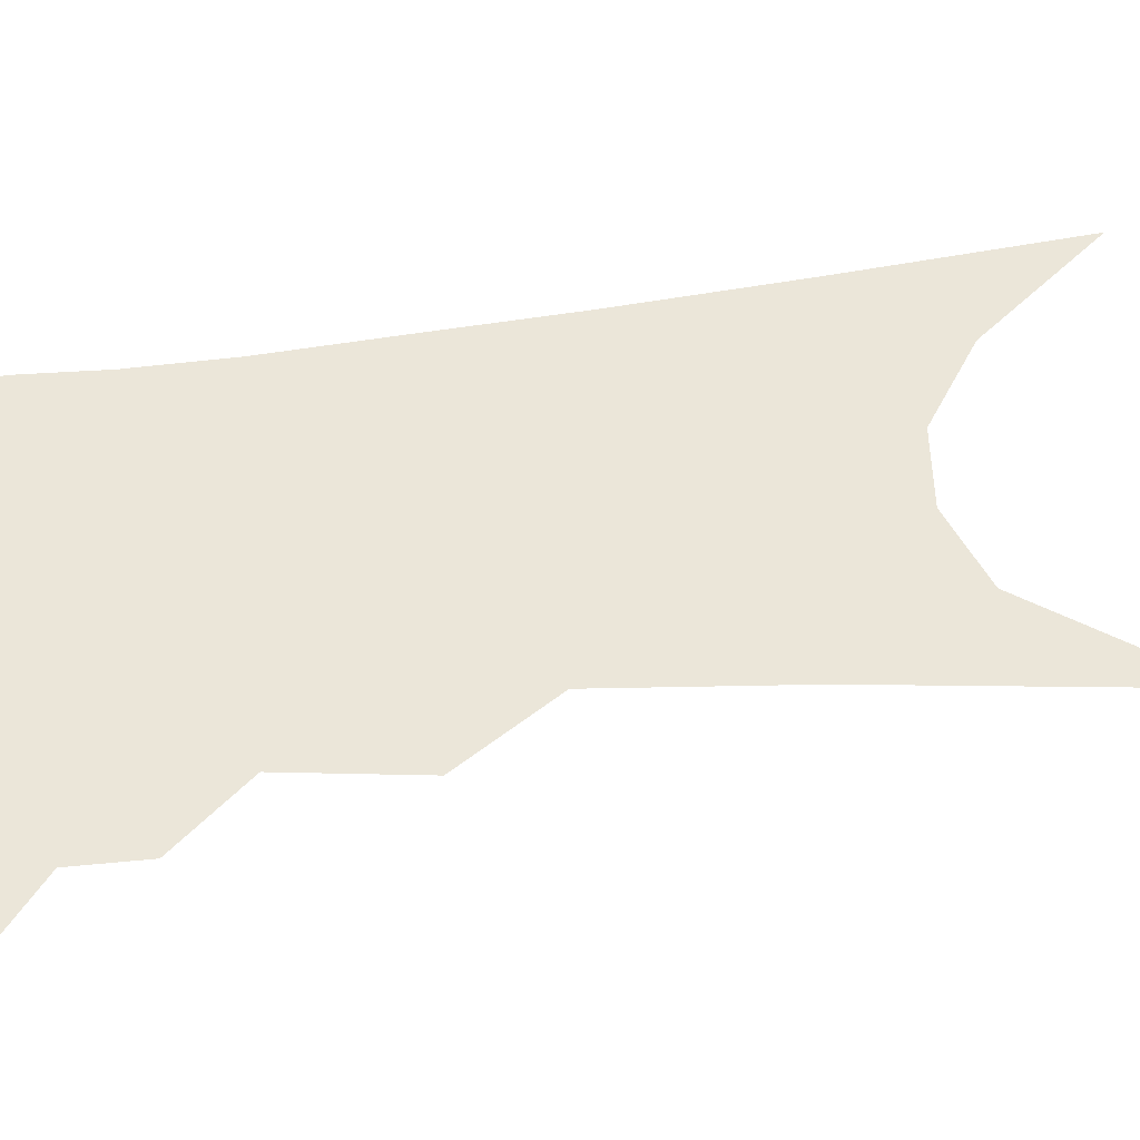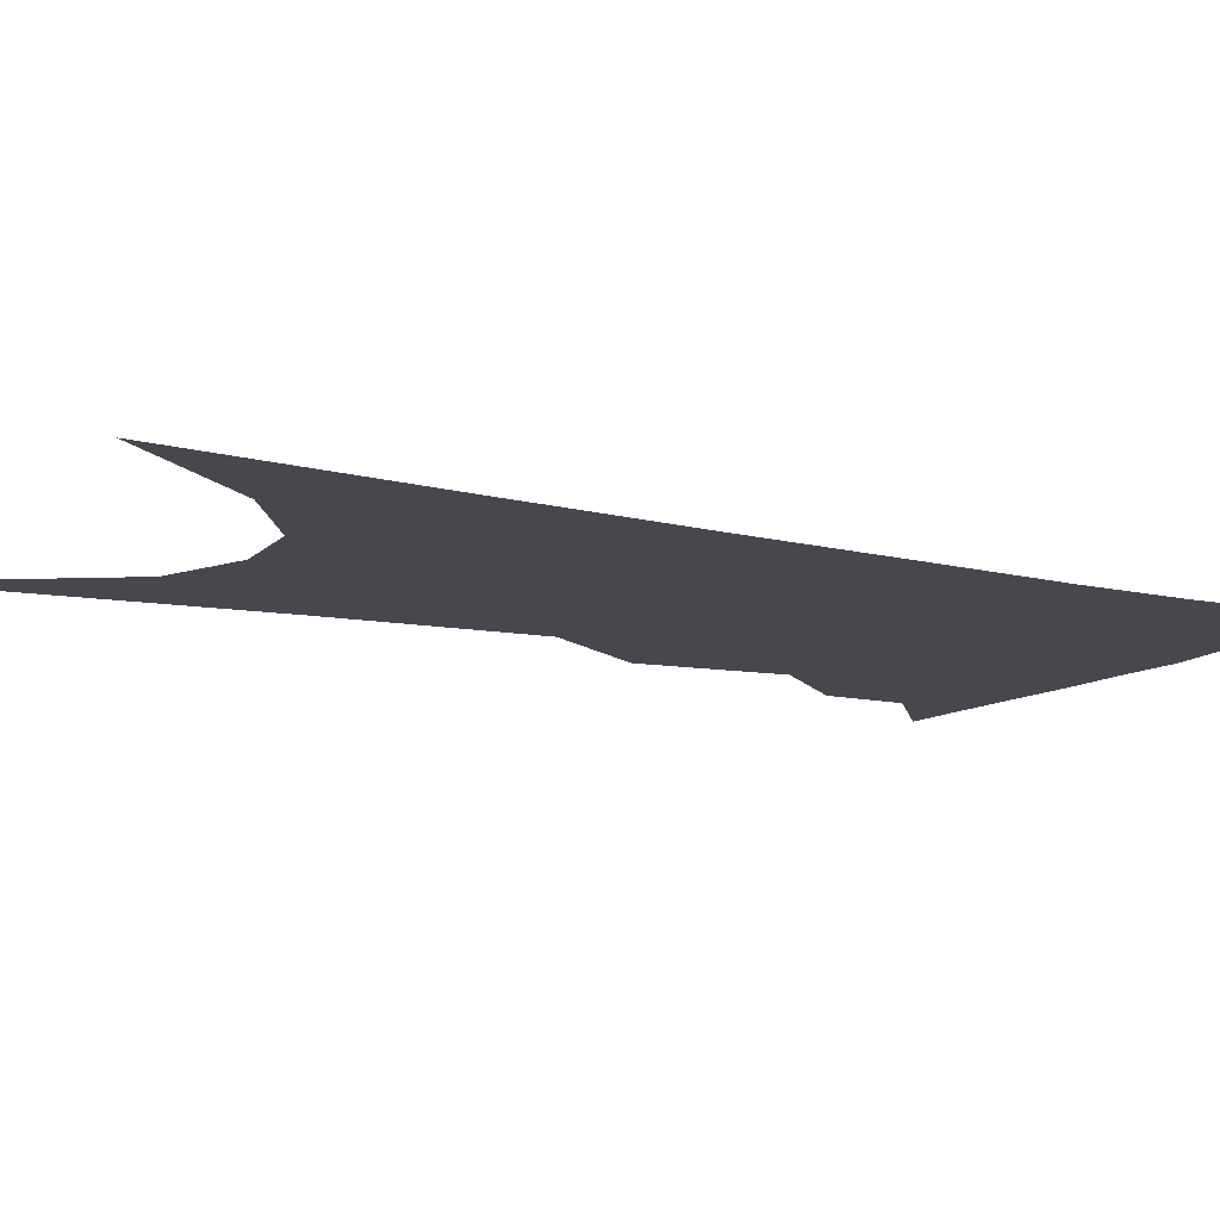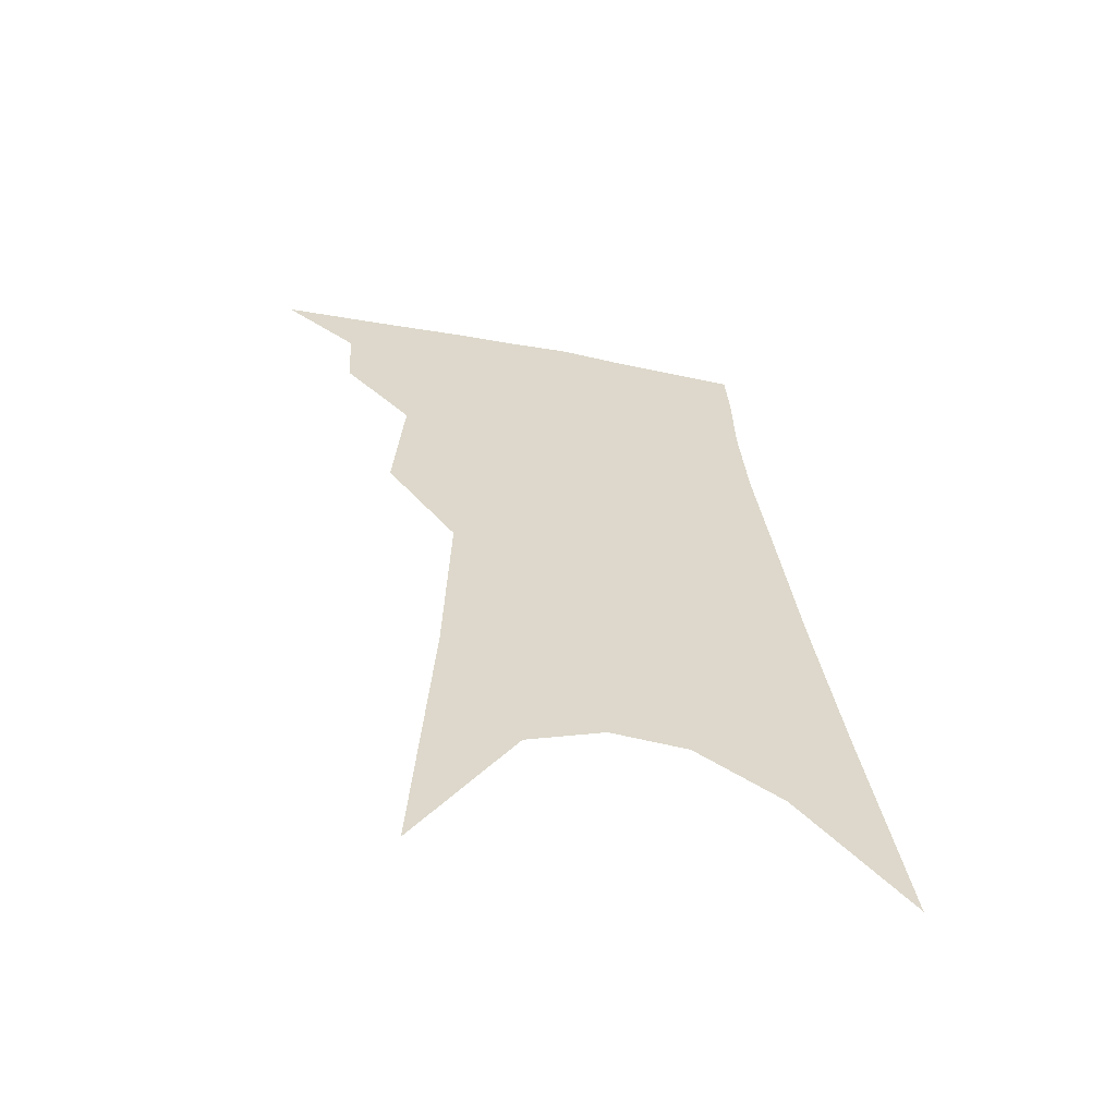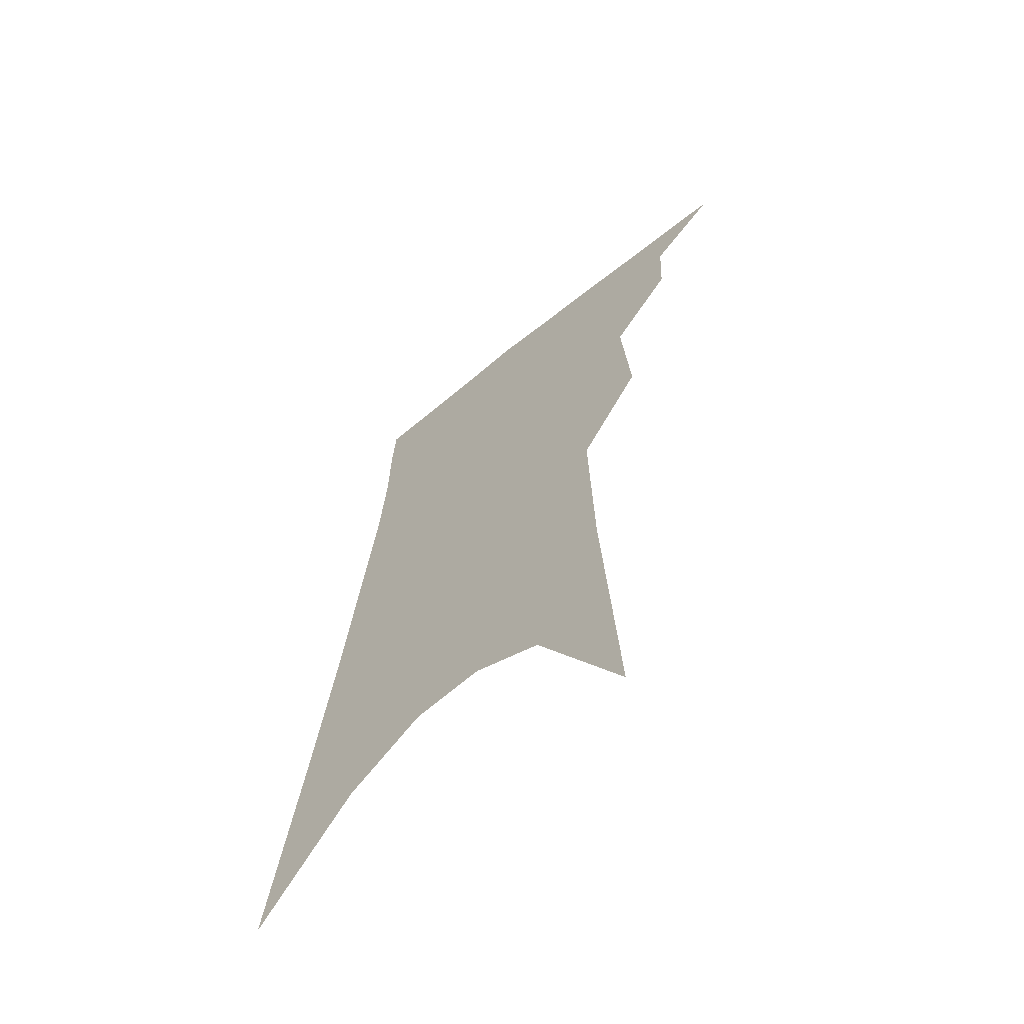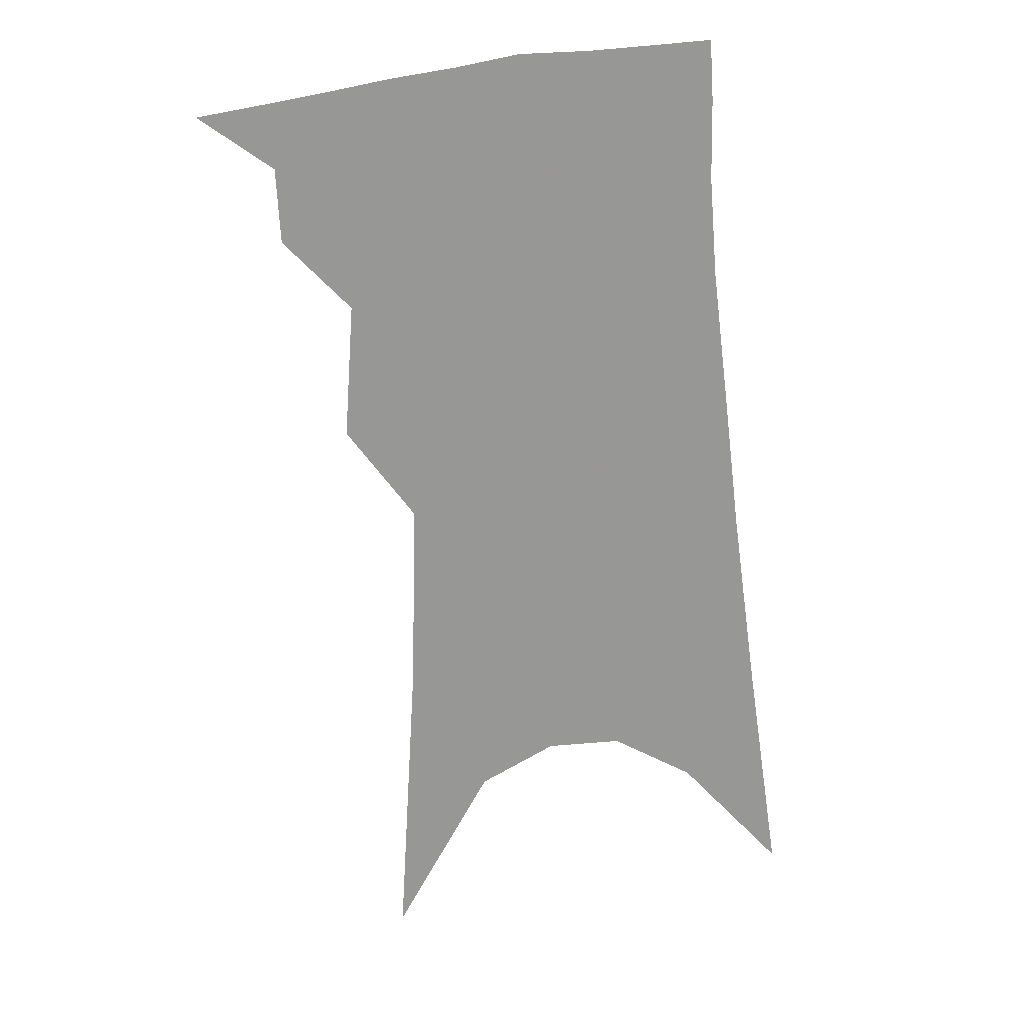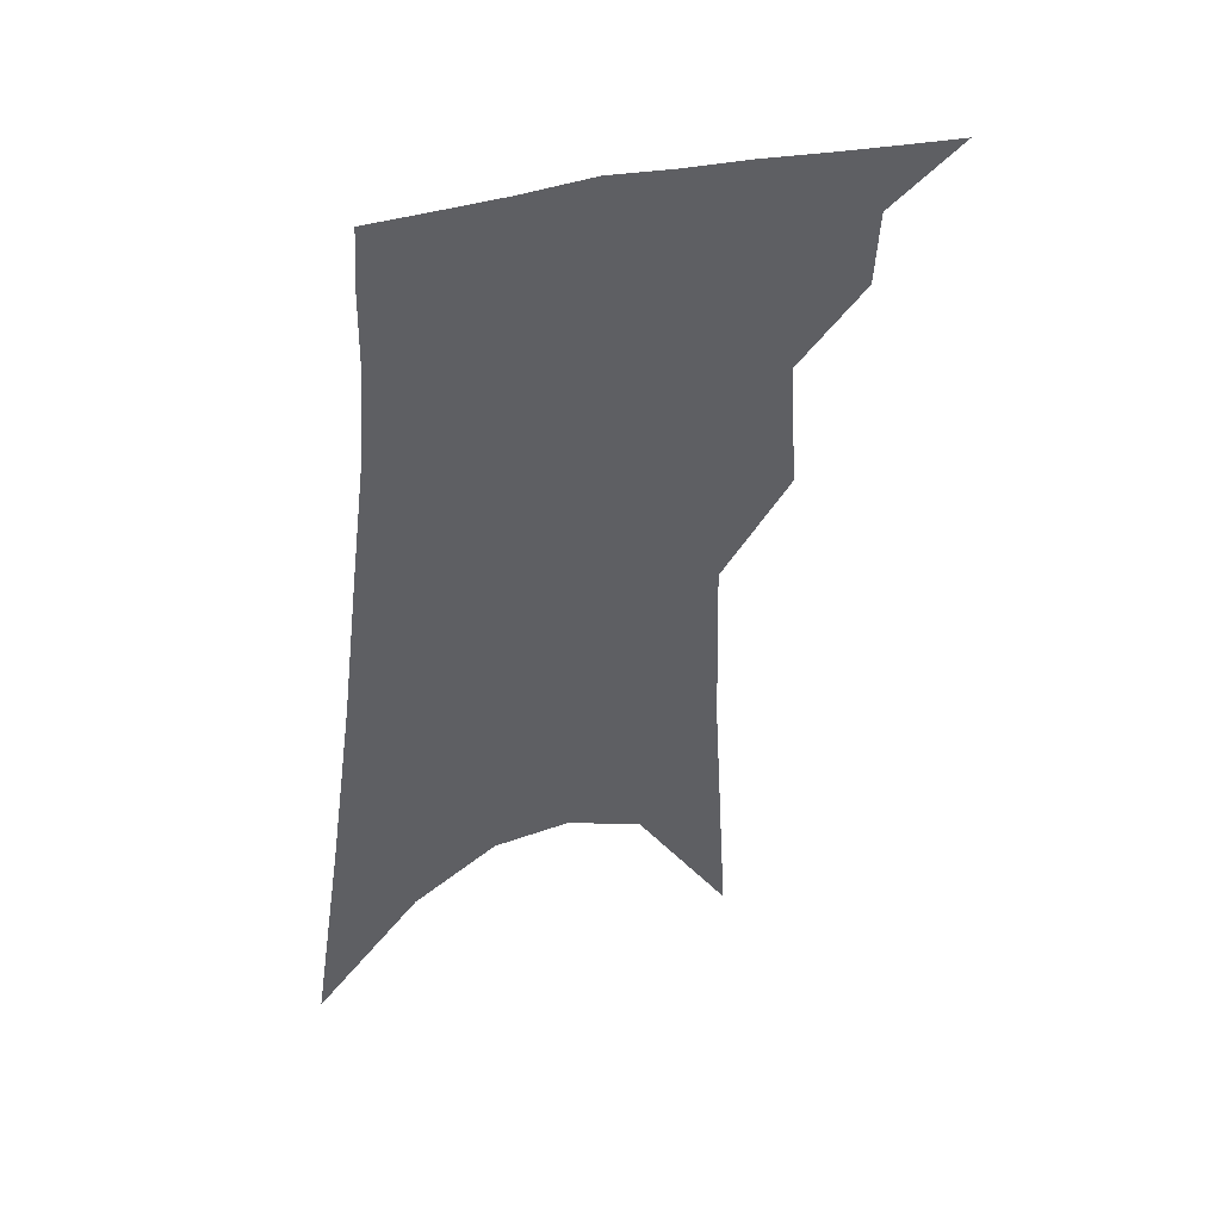
<metadata>
{"format":"obj","ext":"obj","renderer":"f3d","projection":"perspective","resolution":1024,"background":"white","views":[{"elev":57.5,"azim":-92.6,"up":"+Z"},{"elev":-11.9,"azim":64.8,"up":"+Z"},{"elev":-60.1,"azim":-13.8,"up":"+Y"},{"elev":-64.2,"azim":-138.6,"up":"+Y"},{"elev":22.2,"azim":-10.2,"up":"+Y"},{"elev":47.2,"azim":158.5,"up":"+Y"}]}
</metadata>
<code>
v 502.9 337.5 0
v 525 301.1 0
v 523.9 322.2 0
v 521.1 340.3 0
v 541.8 242.4 0
v 544.4 280.8 0
v 543.8 305 0
v 542.1 325 0
v 539 343.2 0
v 555.1 73.06 0
v 560.1 160 0
v 561.5 215.3 0
v 563 257.3 0
v 563.5 287.9 0
v 562.6 309.5 0
v 560.3 327.8 0
v 556.9 346.4 0
v 582.6 121 0
v 582 180.9 0
v 581.6 228 0
v 581.8 265.2 0
v 581.4 291.2 0
v 580.6 312.1 0
v 579.4 330.5 0
v 575.5 348.9 0
v 604.2 131.8 0
v 601.6 187.9 0
v 600.2 232.5 0
v 599.5 267.9 0
v 598.9 294.1 0
v 598.3 314.6 0
v 597.1 332.7 0
v 593.4 352.1 0
v 625.8 131.6 0
v 621 190.8 0
v 618.6 233 0
v 617.2 266.4 0
v 616.2 293.8 0
v 615.7 315.8 0
v 615 334.5 0
v 613.4 352.4 0
v 649.7 117.5 0
v 642.2 180.9 0
v 638.5 224.4 0
v 635.9 260.5 0
v 633.5 293.3 0
v 632.8 317.3 0
v 632.8 336 0
v 631.5 353.4 0
v 680 83.63 0
v 669.9 151.6 0
v 662.6 204.9 0
v 657.5 247.1 0
v 652.7 285.7 0
v 650.4 314.6 0
v 650 337.2 0
v 648.9 354.4 0
v 721 361 0
f 3 4 1
f 6 7 2
f 2 7 3
f 7 8 3
f 3 8 4
f 8 9 4
f 12 13 5
f 5 13 6
f 13 14 6
f 6 14 7
f 14 15 7
f 7 15 8
f 15 16 8
f 8 16 9
f 16 17 9
f 10 18 11
f 18 19 11
f 11 19 12
f 19 20 12
f 12 20 13
f 20 21 13
f 13 21 14
f 21 22 14
f 14 22 15
f 22 23 15
f 15 23 16
f 23 24 16
f 16 24 17
f 24 25 17
f 18 26 19
f 26 27 19
f 19 27 20
f 27 28 20
f 20 28 21
f 28 29 21
f 21 29 22
f 29 30 22
f 22 30 23
f 30 31 23
f 23 31 24
f 31 32 24
f 24 32 25
f 32 33 25
f 26 34 27
f 34 35 27
f 27 35 28
f 35 36 28
f 28 36 29
f 36 37 29
f 29 37 30
f 37 38 30
f 30 38 31
f 38 39 31
f 31 39 32
f 39 40 32
f 32 40 33
f 40 41 33
f 34 42 35
f 42 43 35
f 35 43 36
f 43 44 36
f 36 44 37
f 44 45 37
f 37 45 38
f 45 46 38
f 38 46 39
f 46 47 39
f 39 47 40
f 47 48 40
f 40 48 41
f 48 49 41
f 42 50 43
f 50 51 43
f 43 51 44
f 51 52 44
f 44 52 45
f 52 53 45
f 45 53 46
f 53 54 46
f 46 54 47
f 54 55 47
f 47 55 48
f 55 56 48
f 48 56 49
f 56 57 49

</code>
